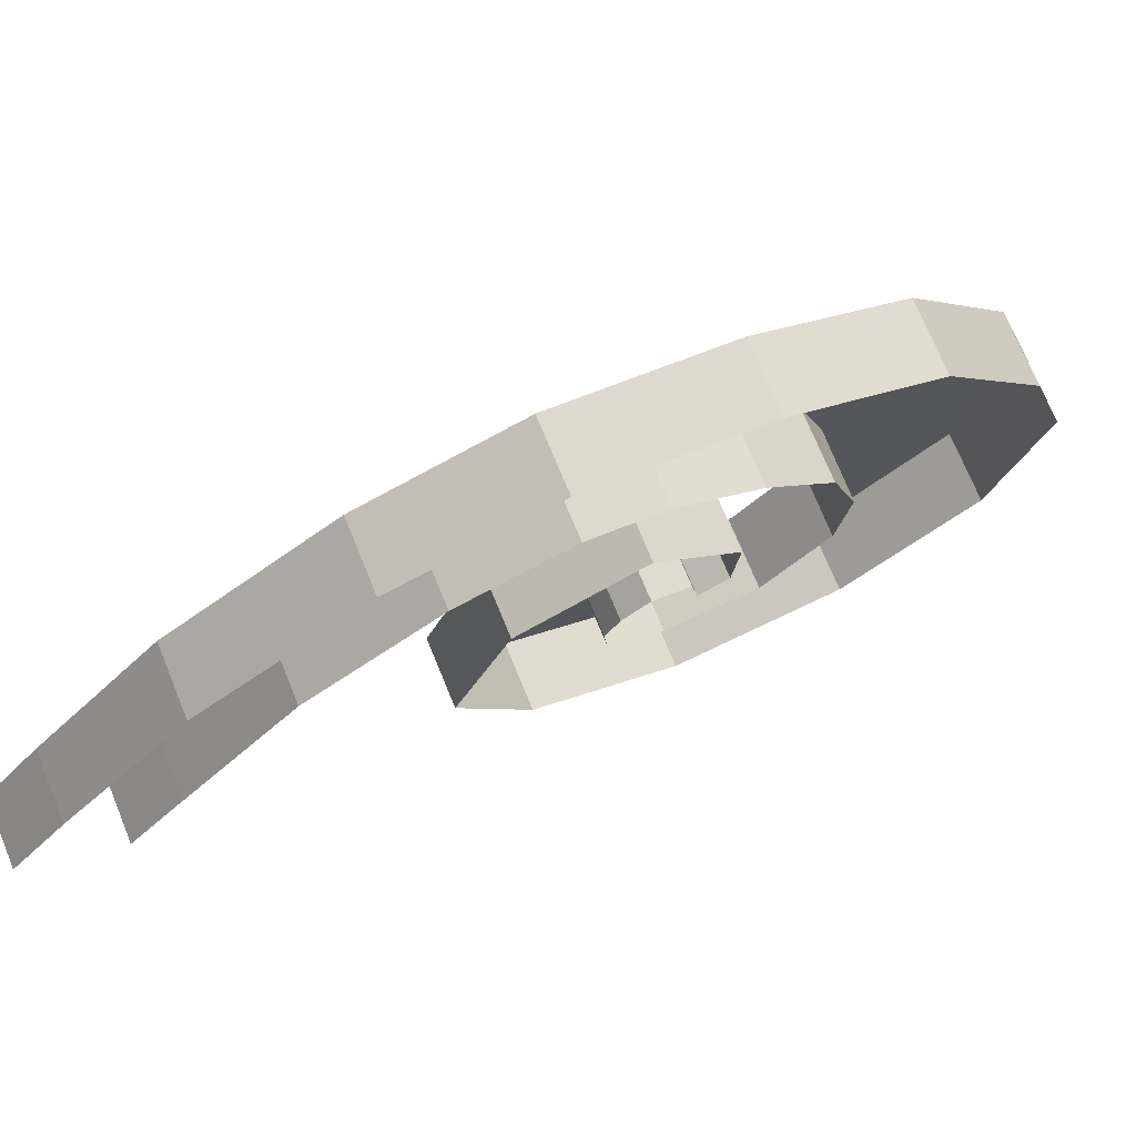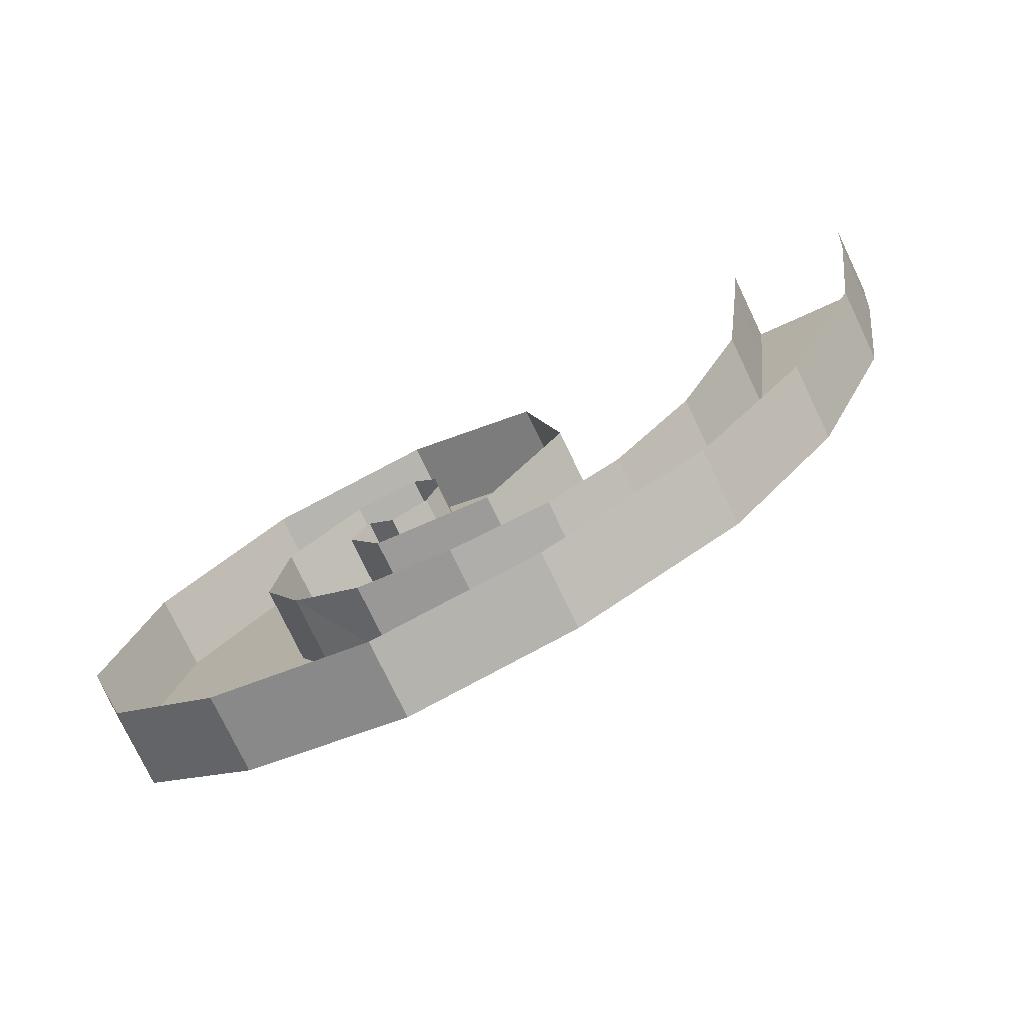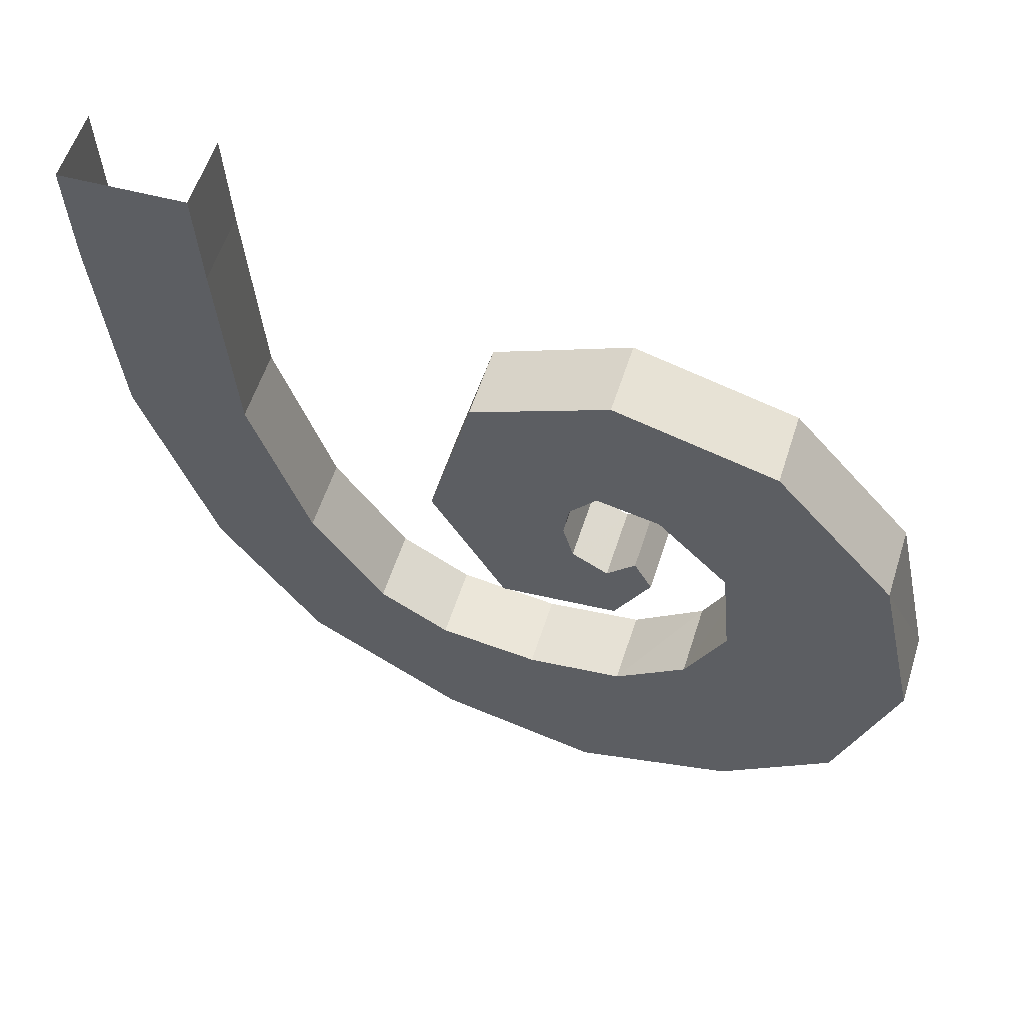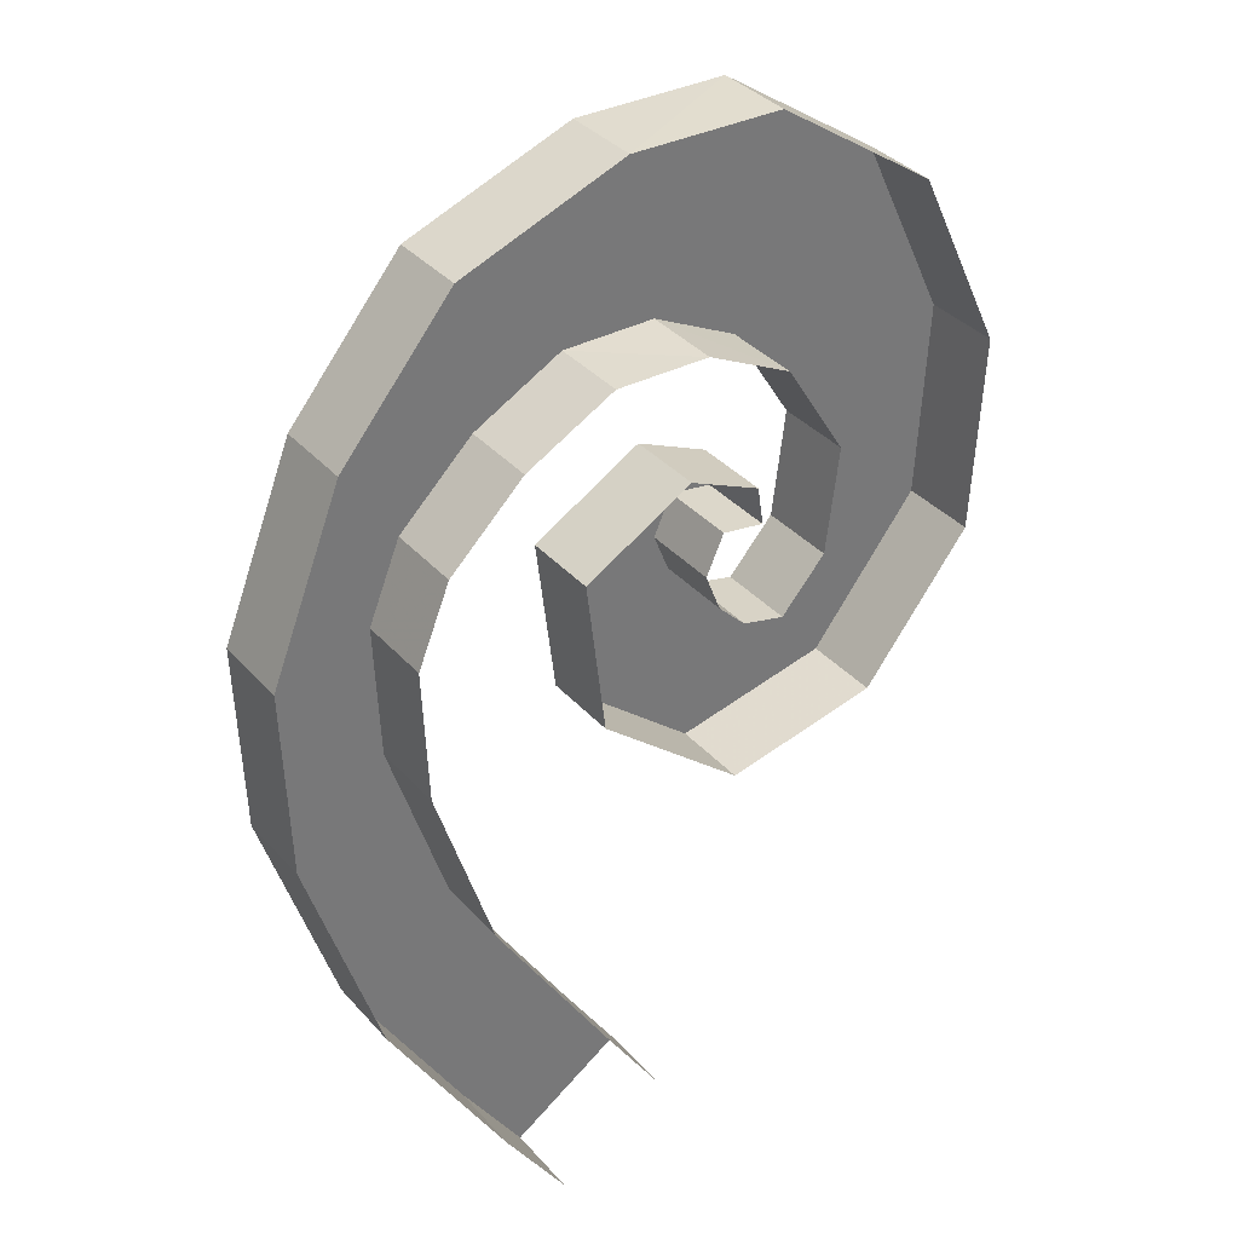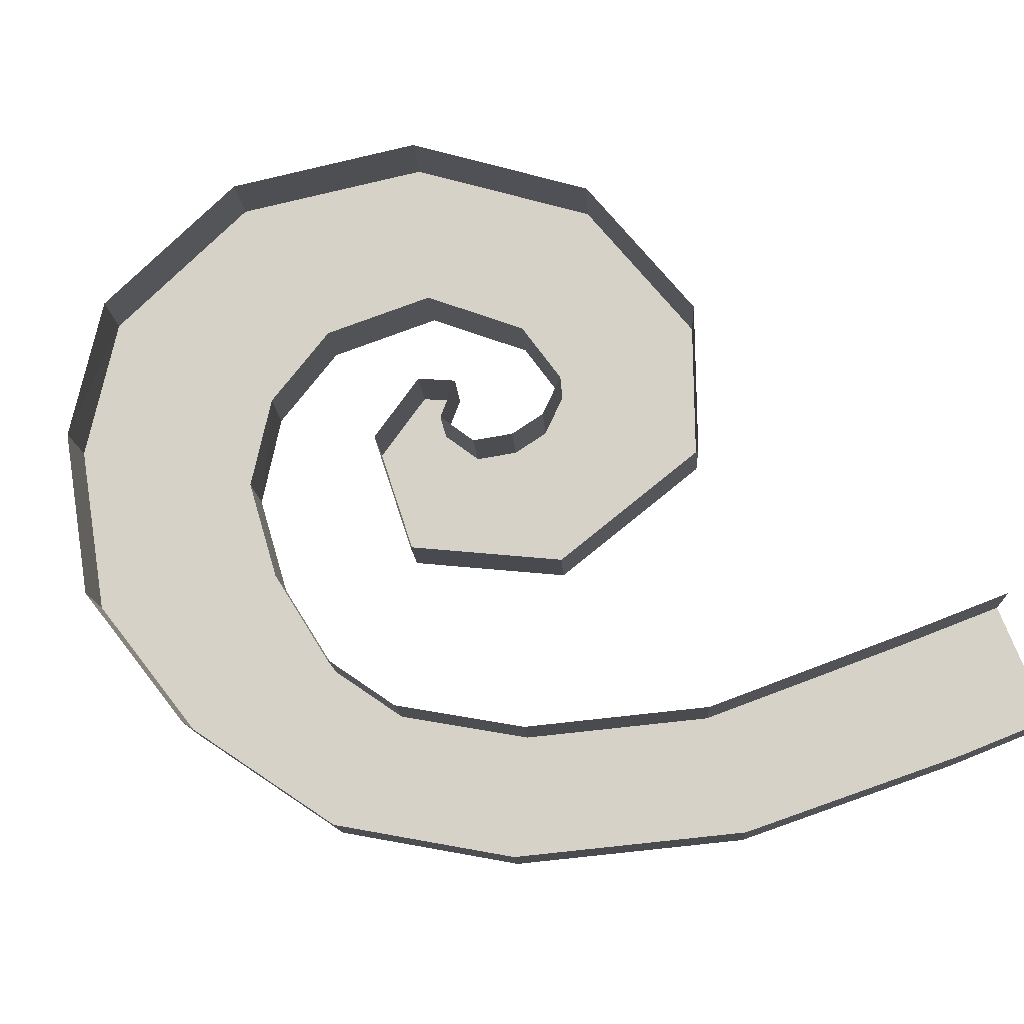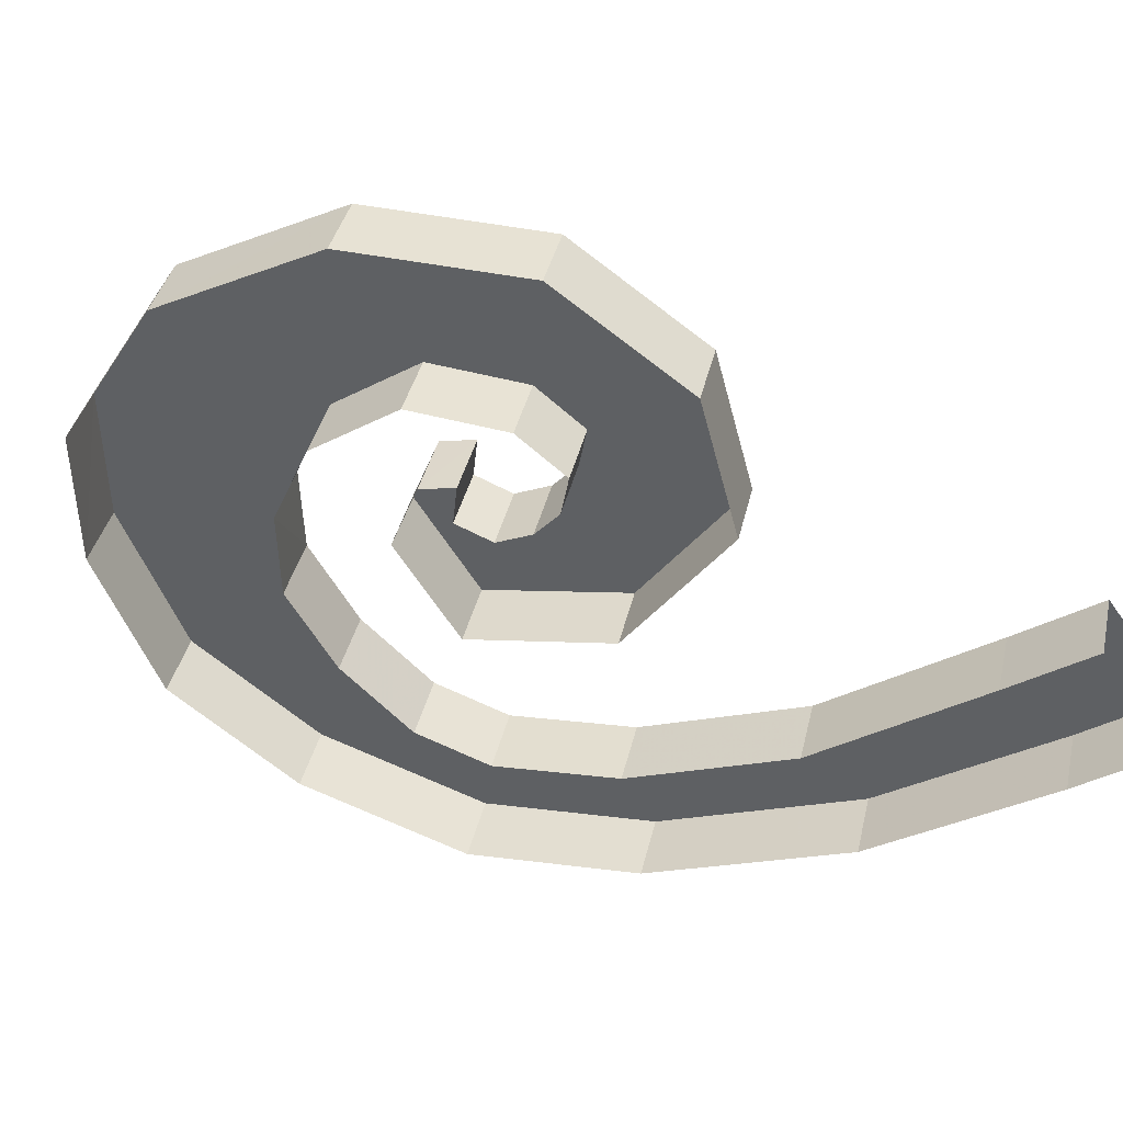
<metadata>
{"format":"obj","ext":"obj","renderer":"f3d","projection":"perspective","resolution":1024,"background":"white","views":[{"elev":-45.7,"azim":-28.8,"up":"+Z"},{"elev":-61.9,"azim":172.0,"up":"+Y"},{"elev":44.1,"azim":-16.1,"up":"+Y"},{"elev":-45.8,"azim":34.2,"up":"+Z"},{"elev":-67.6,"azim":115.6,"up":"+Z"},{"elev":-17.3,"azim":132.9,"up":"+Z"}]}
</metadata>
<code>
g ShipDecorMDL_01
v -0.3376 -0.3624 -0.1179
v -0.4084 0.3039 0.004784
v 0.262 0.2922 0.4555
v 0.3372 -0.3495 0.3421
v -0.1407 -1.723 -0.3329
v 0.5041 -1.641 0.1244
v 0.5041 -1.641 0.1244
v 0.8811 -2.721 0.1032
v 0.3248 -3.057 -0.3594
v -0.1407 -1.723 -0.3329
v 0.8811 -2.721 0.1032
v 0.9193 -3.995 -0.1972
v 0.3248 -3.057 -0.3594
v 1.308 -3.404 0.2173
v 1.775 -4.642 0.2161
v 1.694 -3.691 0.4052
v 1.694 -3.691 0.4052
v 2.634 -4.939 0.7214
v 1.775 -4.642 0.2161
v 2.221 -3.808 0.7315
v 3.455 -4.722 1.332
v 2.722 -3.76 1.083
v 2.722 -3.76 1.083
v 4.015 -4.233 1.837
v 3.455 -4.722 1.332
v 3.077 -3.46 1.4
v 3.259 -2.979 1.646
v 4.259 -3.2 2.267
v 3.165 -2.306 1.755
v 3.978 -2.038 2.374
v 4.259 -3.2 2.267
v 3.259 -2.979 1.646
v 2.761 -1.831 1.603
v 3.282 -1.119 2.138
v 3.978 -2.038 2.374
v 3.165 -2.306 1.755
v 2.416 -1.244 1.52
v 2.41 -0.784 1.634
v 3.282 -1.119 2.138
v 2.002 -1.508 1.172
v 1.712 -1.106 1.079
v 1.553 -2.14 0.7068
v 2.349 -2.373 1.185
v 2.004 -2.973 0.7983
v 1.553 -2.14 0.7068
v 2.278 -2.134 1.199
v 2.002 -1.508 1.172
v 2.293 -1.912 1.266
v 2.416 -1.244 1.52
v 2.423 -1.725 1.401
v 3.282 -1.119 2.138
v 2.761 -1.831 1.603
v 2.548 -2.51 1.285
v 2.004 -2.973 0.7983
v 2.349 -2.373 1.185
v 2.627 -2.937 1.229
v 2.686 -2.344 1.421
v 2.793 -2.551 1.44
v -0.3376 -0.3624 -0.1179
v -0.1495 0.4019 -0.3777
v -0.4084 0.3039 0.004784
v -0.07872 -0.2645 -0.5003
v -0.1407 -1.723 -0.3329
v 0.1181 -1.625 -0.7154
v 0.262 0.2922 0.4555
v 0.5208 0.3901 0.073
v 0.596 -0.2516 -0.0404
v 0.3372 -0.3495 0.3421
v 0.763 -1.543 -0.2581
v 0.5041 -1.641 0.1244
v 0.5041 -1.641 0.1244
v 0.763 -1.543 -0.2581
v 1.14 -2.623 -0.2793
v 0.8811 -2.721 0.1032
v 0.8811 -2.721 0.1032
v 1.14 -2.623 -0.2793
v 1.567 -3.306 -0.1652
v 1.308 -3.404 0.2173
v 1.308 -3.404 0.2173
v 1.567 -3.306 -0.1652
v 1.953 -3.593 0.02273
v 1.694 -3.691 0.4052
v 1.694 -3.691 0.4052
v 1.953 -3.593 0.02273
v 2.48 -3.71 0.3491
v 2.221 -3.808 0.7315
v 2.221 -3.808 0.7315
v 2.48 -3.71 0.3491
v 2.981 -3.662 0.7008
v 2.722 -3.76 1.083
v 2.722 -3.76 1.083
v 2.981 -3.662 0.7008
v 3.335 -3.356 1.019
v 3.077 -3.46 1.4
v 3.077 -3.46 1.4
v 3.335 -3.356 1.019
v 3.517 -2.877 1.265
v 3.259 -2.979 1.646
v 3.259 -2.979 1.646
v 3.517 -2.877 1.265
v 3.424 -2.208 1.373
v 3.165 -2.306 1.755
v 3.165 -2.306 1.755
v 3.424 -2.208 1.373
v 3.02 -1.733 1.221
v 2.761 -1.831 1.603
v 2.761 -1.831 1.603
v 3.02 -1.733 1.221
v 2.682 -1.627 1.019
v 2.423 -1.725 1.401
v 2.423 -1.725 1.401
v 2.682 -1.627 1.019
v 2.552 -1.814 0.8832
v 2.293 -1.912 1.266
v 2.293 -1.912 1.266
v 2.552 -1.814 0.8832
v 2.537 -2.036 0.8163
v 2.278 -2.134 1.199
v 2.278 -2.134 1.199
v 2.537 -2.036 0.8163
v 2.608 -2.275 0.803
v 2.349 -2.373 1.185
v 2.349 -2.373 1.185
v 2.608 -2.275 0.803
v 2.807 -2.412 0.9027
v 2.548 -2.51 1.285
v 2.548 -2.51 1.285
v 2.807 -2.412 0.9027
v 2.945 -2.246 1.039
v 2.686 -2.344 1.421
v 0.3248 -3.057 -0.3594
v 0.5836 -2.959 -0.7419
v 0.1181 -1.625 -0.7154
v -0.1407 -1.723 -0.3329
v 0.9193 -3.995 -0.1972
v 1.178 -3.897 -0.5797
v 0.5836 -2.959 -0.7419
v 0.3248 -3.057 -0.3594
v 1.775 -4.642 0.2161
v 2.034 -4.544 -0.1663
v 1.178 -3.897 -0.5797
v 0.9193 -3.995 -0.1972
v 2.634 -4.939 0.7214
v 2.893 -4.841 0.3389
v 2.034 -4.544 -0.1663
v 1.775 -4.642 0.2161
v 3.455 -4.722 1.332
v 3.713 -4.624 0.9499
v 2.893 -4.841 0.3389
v 2.634 -4.939 0.7214
v 4.015 -4.233 1.837
v 4.273 -4.131 1.455
v 3.713 -4.624 0.9499
v 3.455 -4.722 1.332
v 4.259 -3.2 2.267
v 4.516 -3.103 1.883
v 4.273 -4.131 1.455
v 4.015 -4.233 1.837
v 3.978 -2.038 2.374
v 4.236 -1.941 1.991
v 4.516 -3.103 1.883
v 4.259 -3.2 2.267
v 3.282 -1.119 2.138
v 3.541 -1.021 1.756
v 4.236 -1.941 1.991
v 3.978 -2.038 2.374
v 2.41 -0.784 1.634
v 2.669 -0.6861 1.252
v 3.541 -1.021 1.756
v 3.282 -1.119 2.138
v 1.712 -1.106 1.079
v 1.971 -1.008 0.6963
v 2.669 -0.6861 1.252
v 2.41 -0.784 1.634
v 1.553 -2.14 0.7068
v 1.812 -2.042 0.3243
v 1.971 -1.008 0.6963
v 1.712 -1.106 1.079
v 2.004 -2.973 0.7983
v 2.263 -2.875 0.4159
v 1.812 -2.042 0.3243
v 1.553 -2.14 0.7068
v 2.627 -2.937 1.229
v 2.886 -2.839 0.8471
v 2.263 -2.875 0.4159
v 2.004 -2.973 0.7983
v 2.793 -2.551 1.44
v 3.052 -2.453 1.058
v 2.886 -2.839 0.8471
v 2.627 -2.937 1.229
v 2.686 -2.344 1.421
v 2.945 -2.246 1.039
v 3.052 -2.453 1.058
v 2.793 -2.551 1.44
g ShipDecorMDL_01_0
f 3 2 1
f 4 3 1
f 1 5 4
f 5 6 4
f 9 8 7
f 10 9 7
f 13 12 11
f 12 14 11
f 12 15 14
f 15 16 14
f 19 18 17
f 18 20 17
f 18 21 20
f 21 22 20
f 25 24 23
f 24 26 23
f 26 24 27
f 24 28 27
f 31 30 29
f 32 31 29
f 35 34 33
f 36 35 33
f 39 38 37
f 37 38 40
f 38 41 40
f 40 41 42
f 45 44 43
f 46 45 43
f 47 45 46
f 48 47 46
f 49 47 48
f 50 49 48
f 51 49 50
f 52 51 50
f 55 54 53
f 54 56 53
f 53 56 57
f 56 58 57
f 61 60 59
f 60 62 59
f 59 62 63
f 62 64 63
f 67 66 65
f 68 67 65
f 69 67 68
f 70 69 68
f 73 72 71
f 74 73 71
f 77 76 75
f 78 77 75
f 81 80 79
f 82 81 79
f 85 84 83
f 86 85 83
f 89 88 87
f 90 89 87
f 93 92 91
f 94 93 91
f 97 96 95
f 98 97 95
f 101 100 99
f 102 101 99
f 105 104 103
f 106 105 103
f 109 108 107
f 110 109 107
f 113 112 111
f 114 113 111
f 117 116 115
f 118 117 115
f 121 120 119
f 122 121 119
f 125 124 123
f 126 125 123
f 129 128 127
f 130 129 127
f 133 132 131
f 134 133 131
f 137 136 135
f 138 137 135
f 141 140 139
f 142 141 139
f 145 144 143
f 146 145 143
f 149 148 147
f 150 149 147
f 153 152 151
f 154 153 151
f 157 156 155
f 158 157 155
f 161 160 159
f 162 161 159
f 165 164 163
f 166 165 163
f 169 168 167
f 170 169 167
f 173 172 171
f 174 173 171
f 177 176 175
f 178 177 175
f 181 180 179
f 182 181 179
f 185 184 183
f 186 185 183
f 189 188 187
f 190 189 187
f 193 192 191
f 194 193 191

</code>
